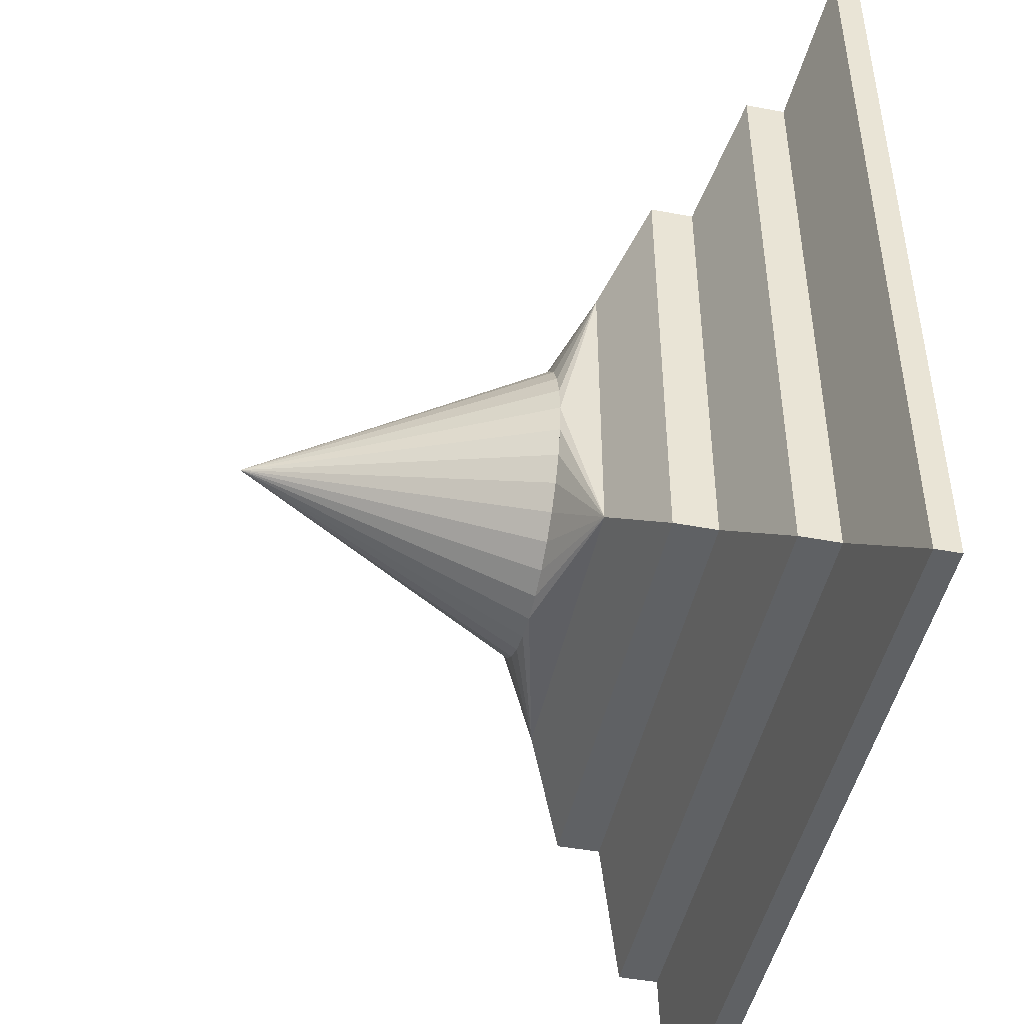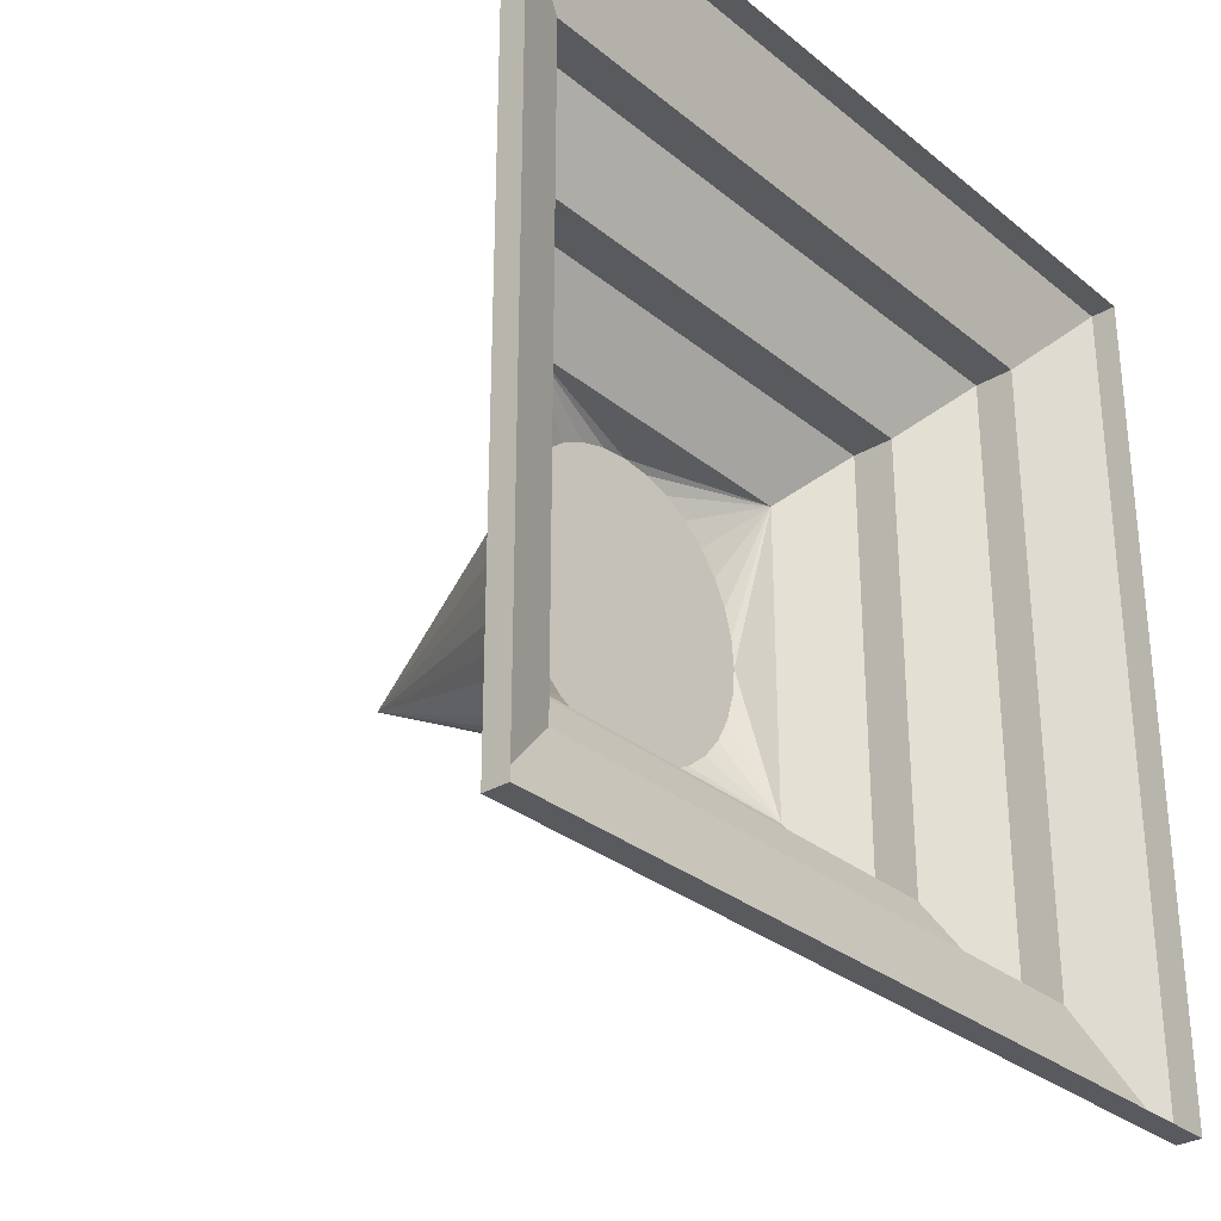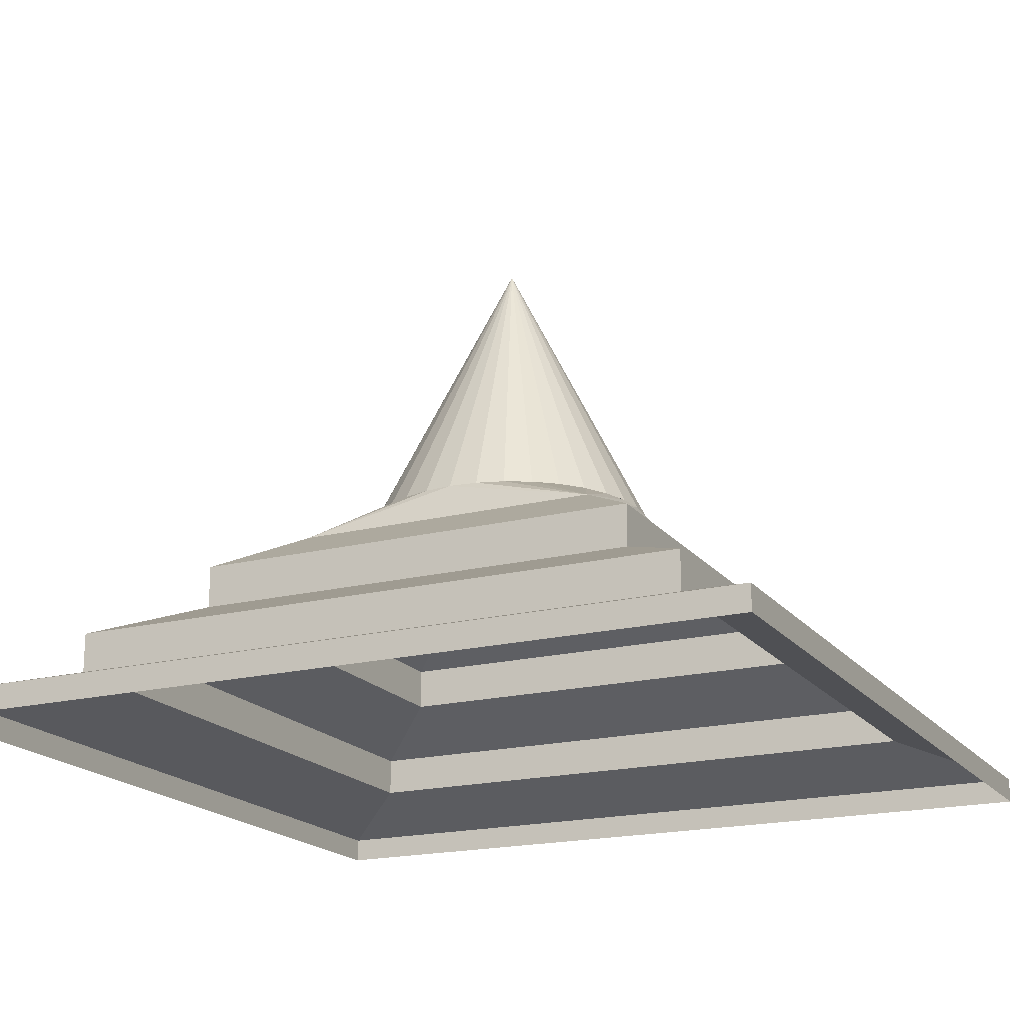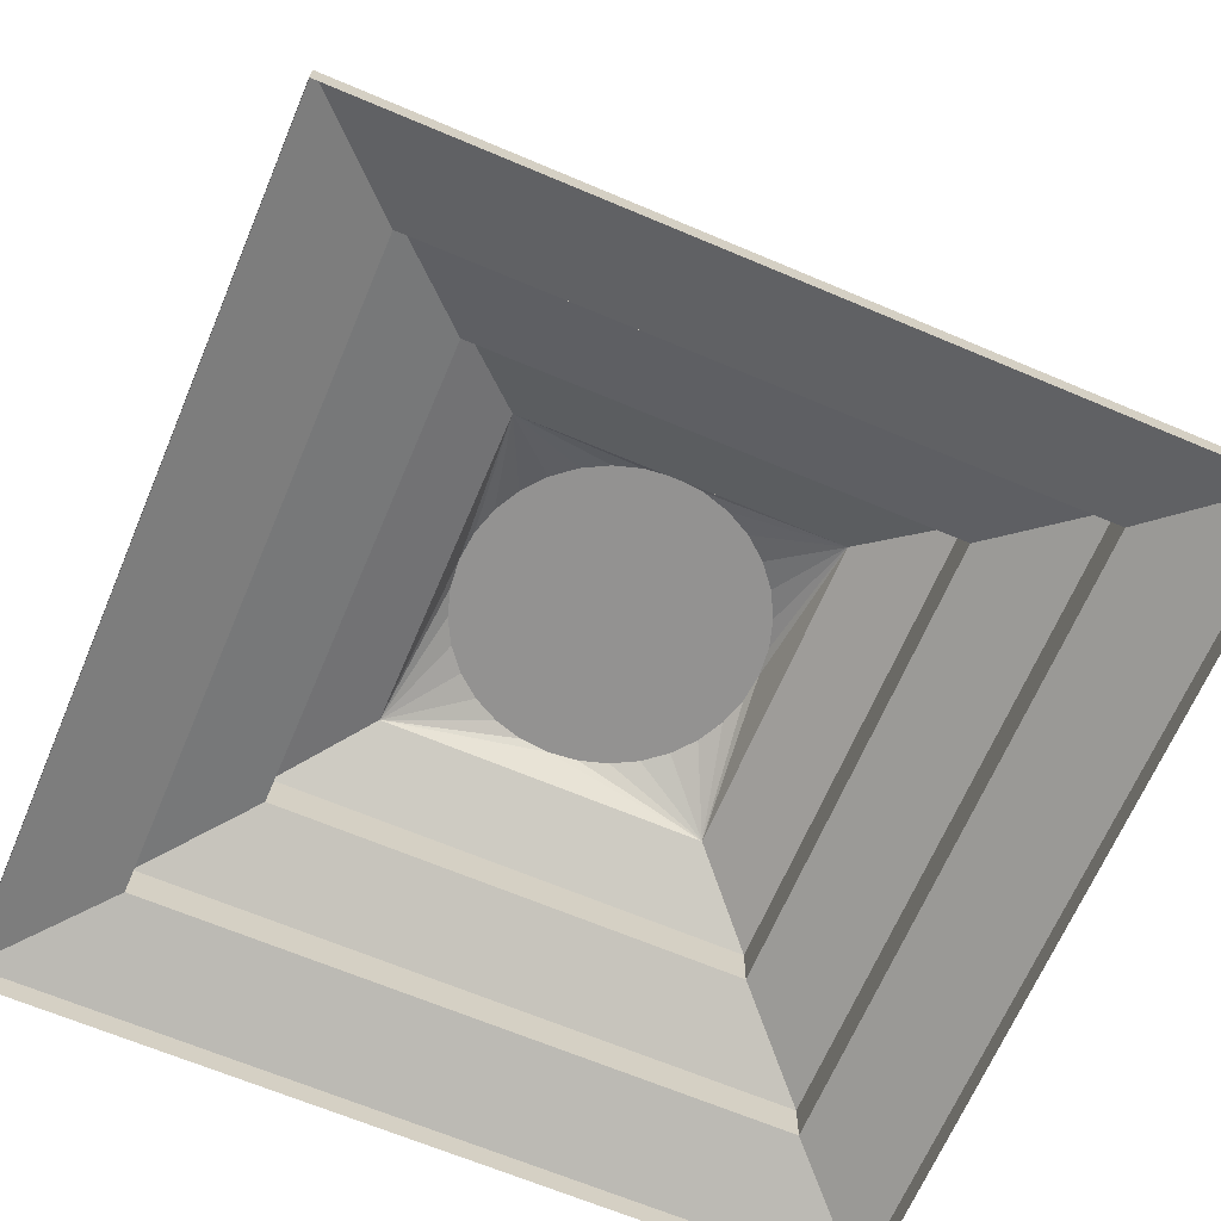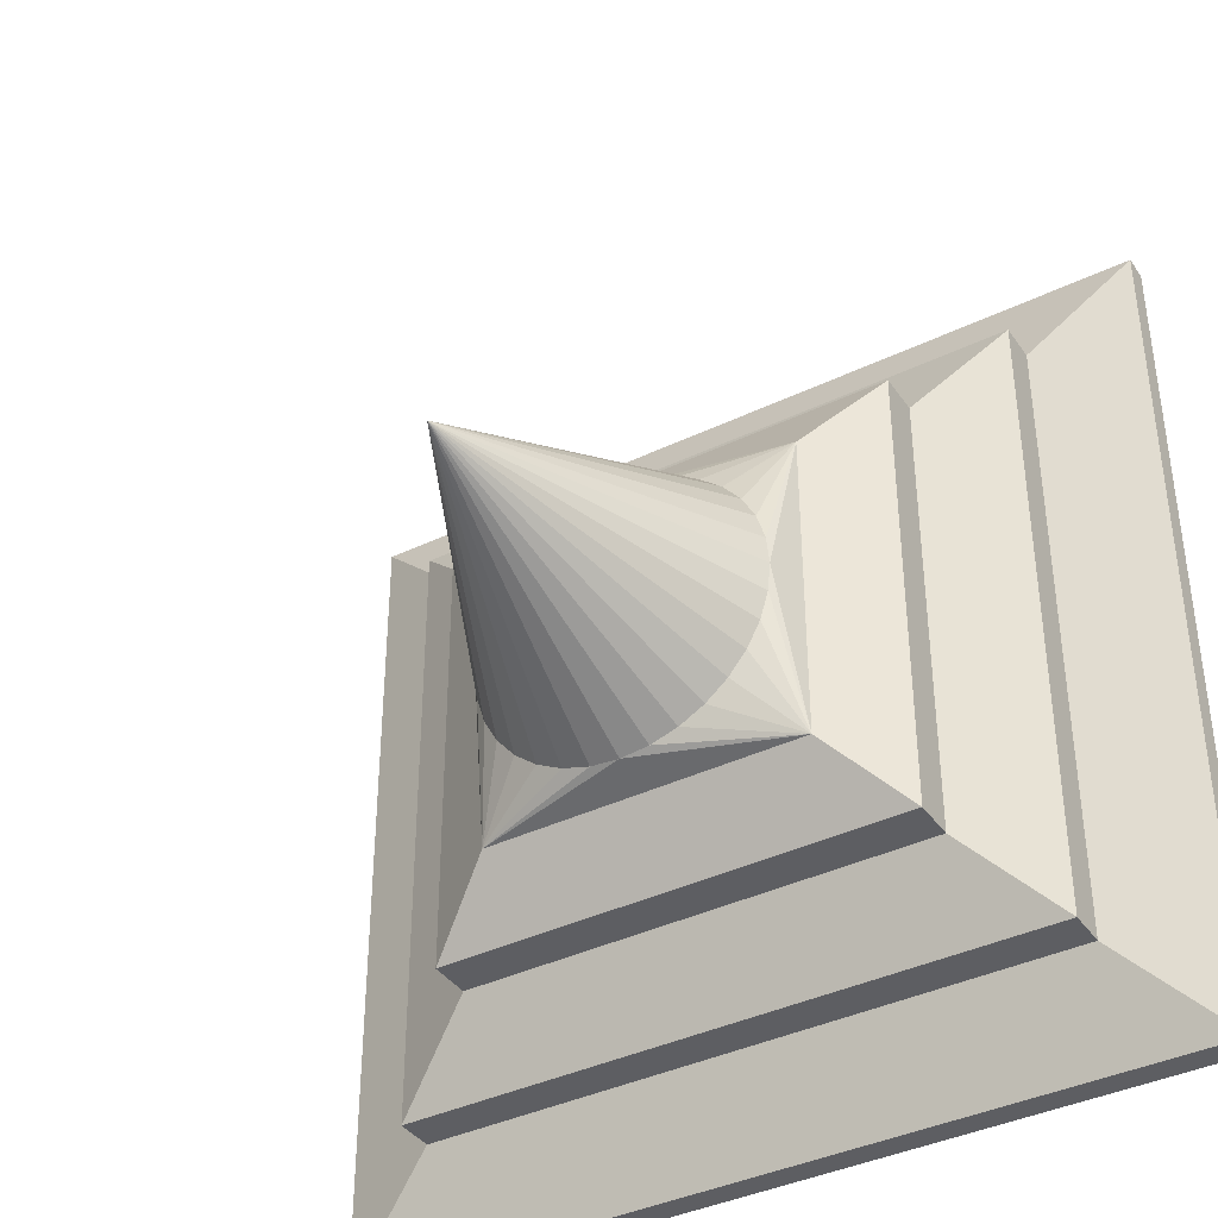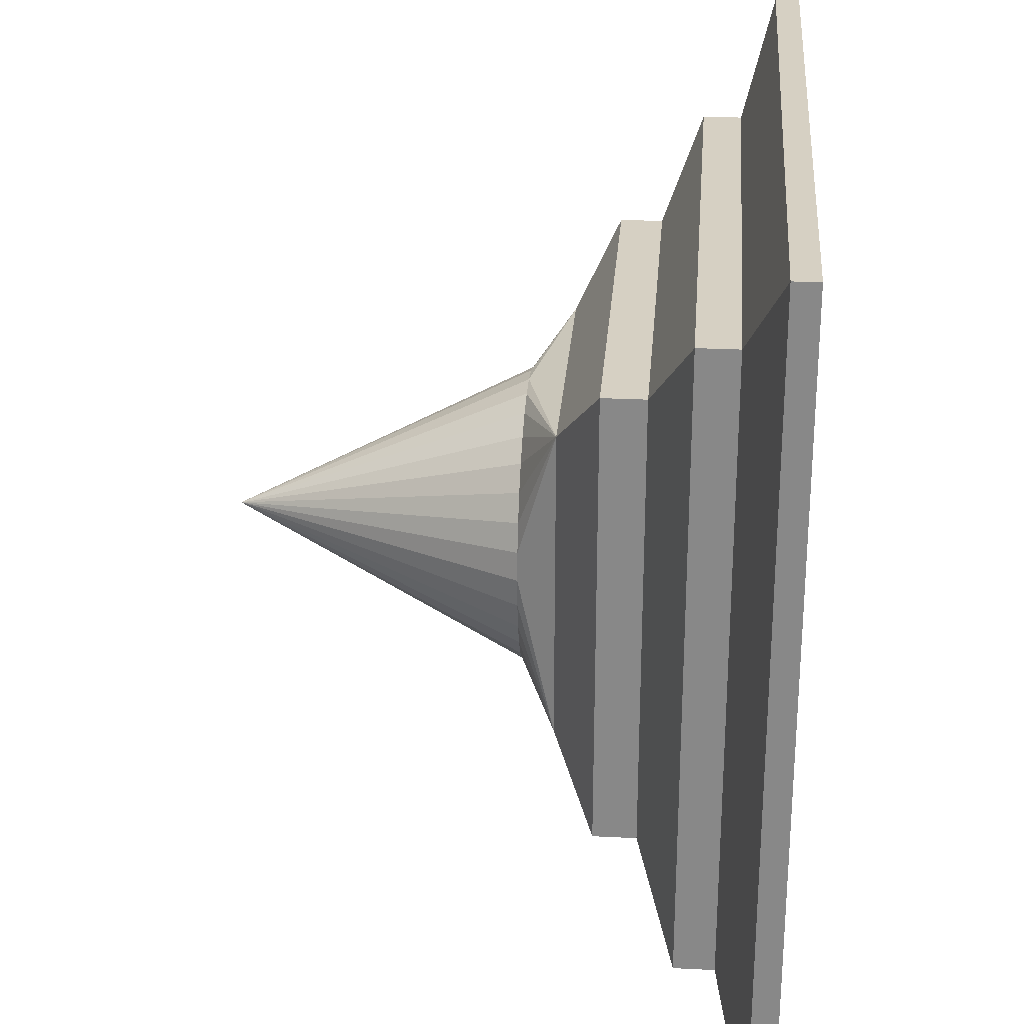
<metadata>
{"format":"obj","ext":"obj","renderer":"f3d","projection":"perspective","resolution":1024,"background":"white","views":[{"elev":-46.5,"azim":-102.0,"up":"+Z"},{"elev":-30.5,"azim":-49.3,"up":"+Z"},{"elev":-18.8,"azim":-64.3,"up":"+Y"},{"elev":-66.4,"azim":67.0,"up":"+Y"},{"elev":-38.9,"azim":-148.8,"up":"+Z"},{"elev":26.5,"azim":-85.4,"up":"+Z"}]}
</metadata>
<code>
o Cube
v 10 -0.3 -10
v 10 -0.3 10
v -10 -0.3 10
v -10 -0.3 -10
v 10 0.3 -10
v 10 0.3 10
v -10 0.3 10
v -10 0.3 -10
v 7.594 1.092 -7.594
v 7.594 1.092 7.594
v -7.594 1.092 7.594
v -7.594 1.092 -7.594
v 7.594 2.036 -7.594
v 7.594 2.036 7.594
v -7.594 2.036 7.594
v -7.594 2.036 -7.594
v 5.52 2.979 -5.52
v 5.52 2.979 5.52
v -5.52 2.979 5.52
v -5.52 2.979 -5.52
v 5.52 3.998 -5.52
v 5.52 3.998 5.52
v -5.52 3.998 5.52
v -5.52 3.998 -5.52
v 3.785 5.017 -3.785
v 3.785 5.017 3.785
v -3.785 5.017 3.785
v -3.785 5.017 -3.785
v 0 5.901 -3.5
v 0 12.9 0
v 0.6828 5.901 -3.433
v 1.339 5.901 -3.234
v 1.944 5.901 -2.91
v 2.475 5.901 -2.475
v 2.91 5.901 -1.944
v 3.234 5.901 -1.339
v 3.433 5.901 -0.6828
v 3.5 5.901 -0
v 3.433 5.901 0.6828
v 3.234 5.901 1.339
v 2.91 5.901 1.944
v 2.475 5.901 2.475
v 1.944 5.901 2.91
v 1.339 5.901 3.234
v 0.6828 5.901 3.433
v -1e-06 5.901 3.5
v -0.6828 5.901 3.433
v -1.339 5.901 3.234
v -1.944 5.901 2.91
v -2.475 5.901 2.475
v -2.91 5.901 1.944
v -3.234 5.901 1.339
v -3.433 5.901 0.6828
v -3.5 5.901 -3e-06
v -3.433 5.901 -0.6828
v -3.234 5.901 -1.339
v -2.91 5.901 -1.944
v -2.475 5.901 -2.475
v -1.944 5.901 -2.91
v -1.339 5.901 -3.234
v -0.6828 5.901 -3.433
f 7 12 8
f 5 2 1
f 6 3 2
f 3 8 4
f 1 8 5
f 11 16 12
f 5 12 9
f 6 11 7
f 6 9 10
f 15 18 19
f 12 13 9
f 10 15 11
f 9 14 10
f 17 22 18
f 13 18 14
f 15 20 16
f 16 17 13
f 23 28 24
f 19 24 20
f 20 21 17
f 18 23 19
f 24 25 21
f 23 26 27
f 22 25 26
f 29 30 31
f 31 30 32
f 32 30 33
f 33 30 34
f 34 30 35
f 35 30 36
f 36 30 37
f 37 30 38
f 38 30 39
f 39 30 40
f 40 30 41
f 41 30 42
f 42 30 43
f 43 30 44
f 44 30 45
f 45 30 46
f 46 30 47
f 47 30 48
f 48 30 49
f 49 30 50
f 50 30 51
f 51 30 52
f 52 30 53
f 53 30 54
f 54 30 55
f 55 30 56
f 56 30 57
f 57 30 58
f 58 30 59
f 59 30 60
f 60 30 61
f 61 30 29
f 45 53 61
f 27 47 46
f 26 39 38
f 29 61 28
f 28 55 54
f 7 11 12
f 5 6 2
f 6 7 3
f 3 7 8
f 1 4 8
f 11 15 16
f 5 8 12
f 6 10 11
f 6 5 9
f 15 14 18
f 12 16 13
f 10 14 15
f 9 13 14
f 17 21 22
f 13 17 18
f 15 19 20
f 16 20 17
f 23 27 28
f 19 23 24
f 20 24 21
f 18 22 23
f 24 28 25
f 23 22 26
f 22 21 25
f 61 29 31
f 31 32 33
f 33 34 37
f 35 36 37
f 37 38 39
f 39 40 37
f 41 42 45
f 43 44 45
f 45 46 47
f 47 48 49
f 49 50 51
f 51 52 53
f 53 54 55
f 55 56 53
f 57 58 59
f 59 60 61
f 61 31 33
f 34 35 37
f 37 40 41
f 42 43 45
f 45 47 49
f 49 51 53
f 53 56 57
f 57 59 53
f 61 33 45
f 37 41 45
f 45 49 53
f 53 59 61
f 33 37 45
f 43 42 26
f 27 50 49
f 27 49 48
f 44 43 26
f 45 44 26
f 26 27 46
f 27 48 47
f 46 45 26
f 35 34 25
f 26 42 41
f 26 41 40
f 36 35 25
f 37 36 25
f 25 26 38
f 26 40 39
f 38 37 25
f 25 34 33
f 25 33 32
f 59 58 28
f 60 59 28
f 28 25 29
f 25 32 31
f 61 60 28
f 25 31 29
f 51 50 27
f 28 58 57
f 28 57 56
f 52 51 27
f 53 52 27
f 27 28 54
f 28 56 55
f 54 53 27

</code>
